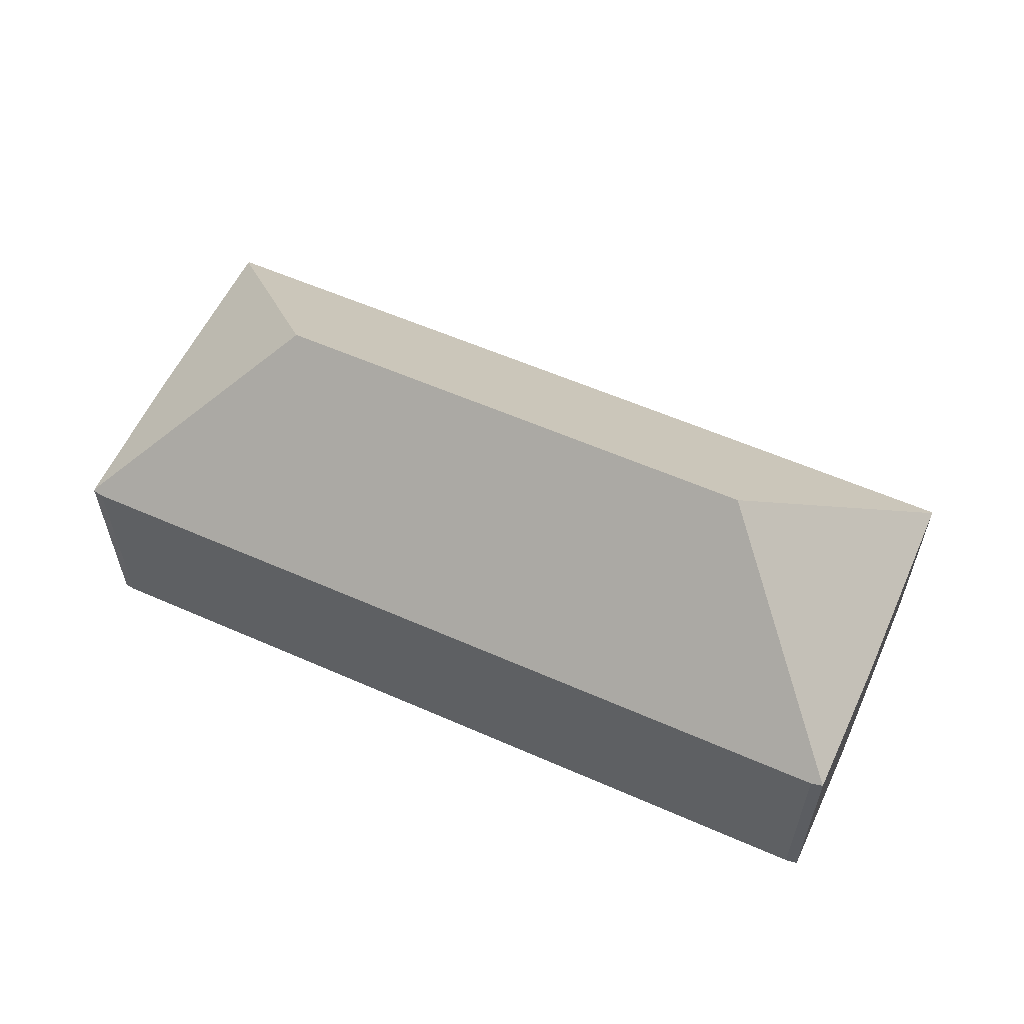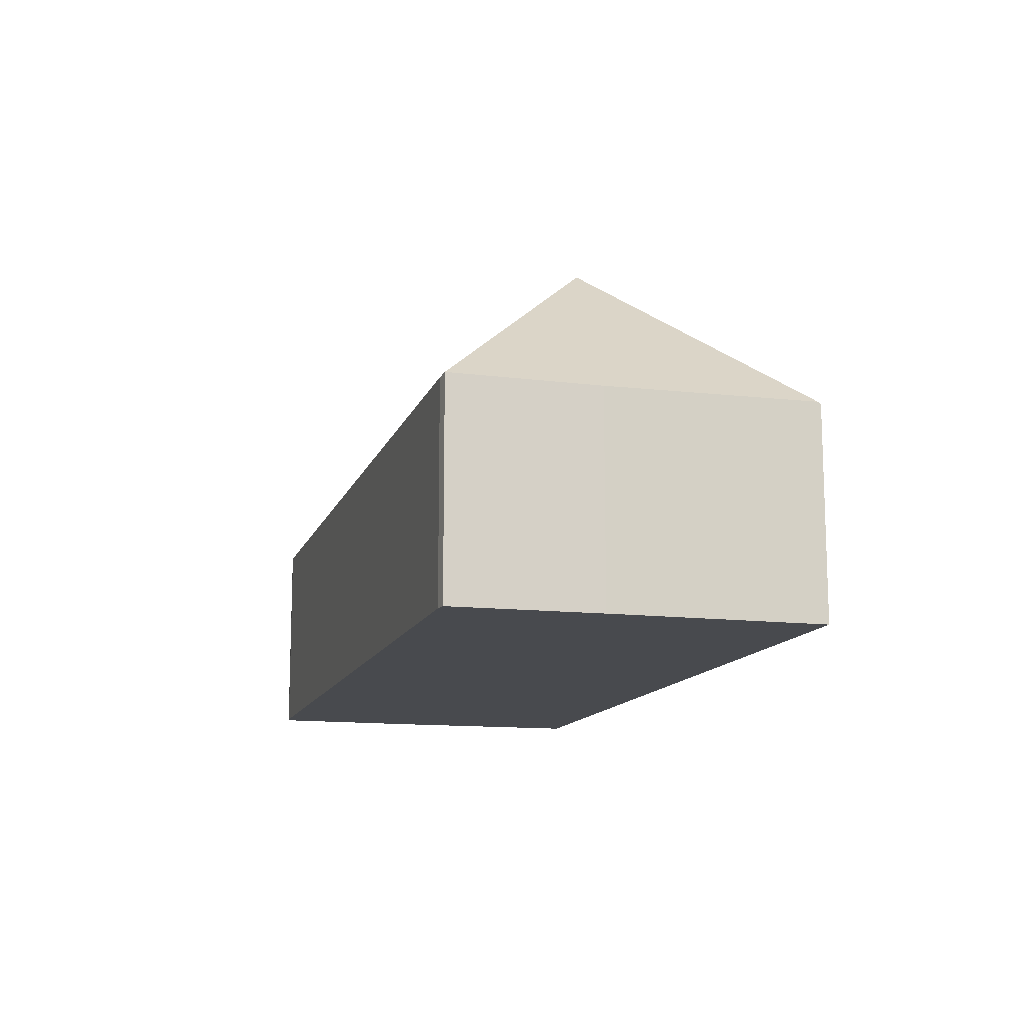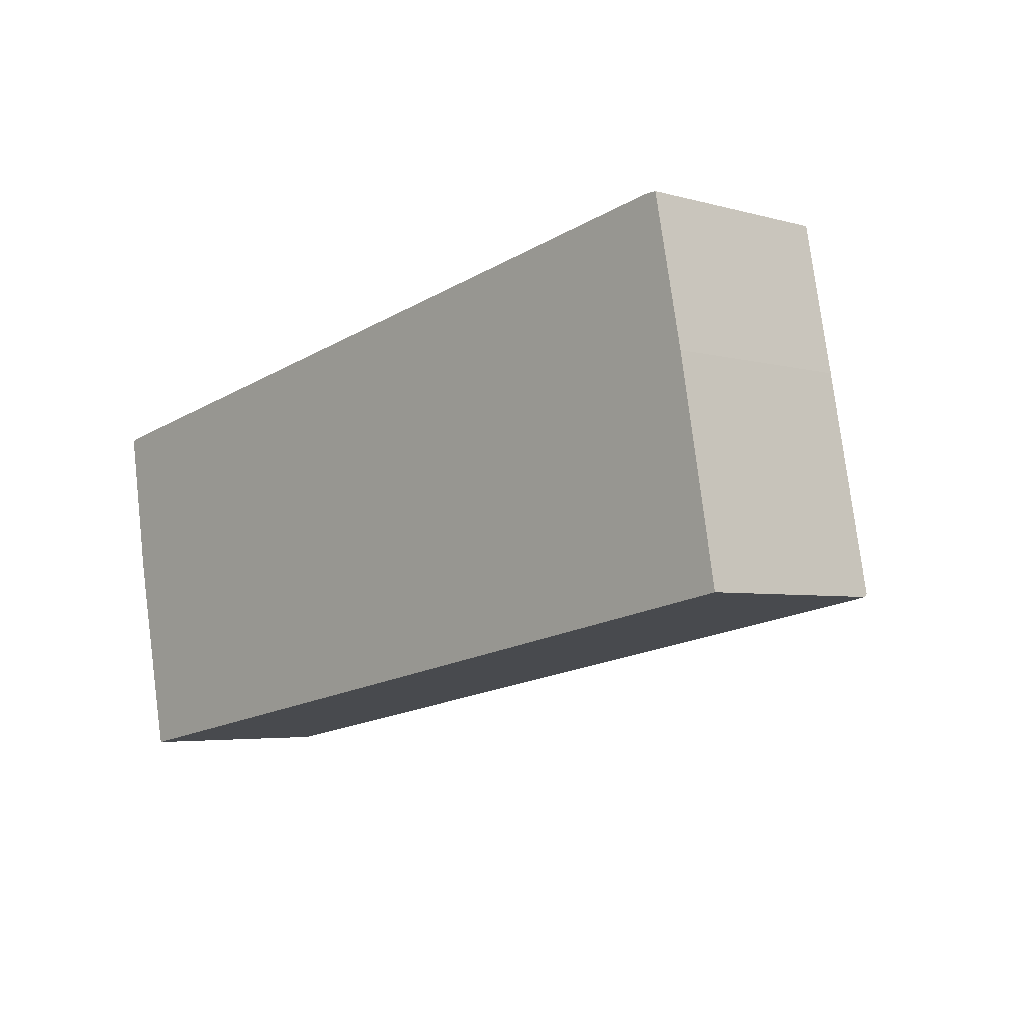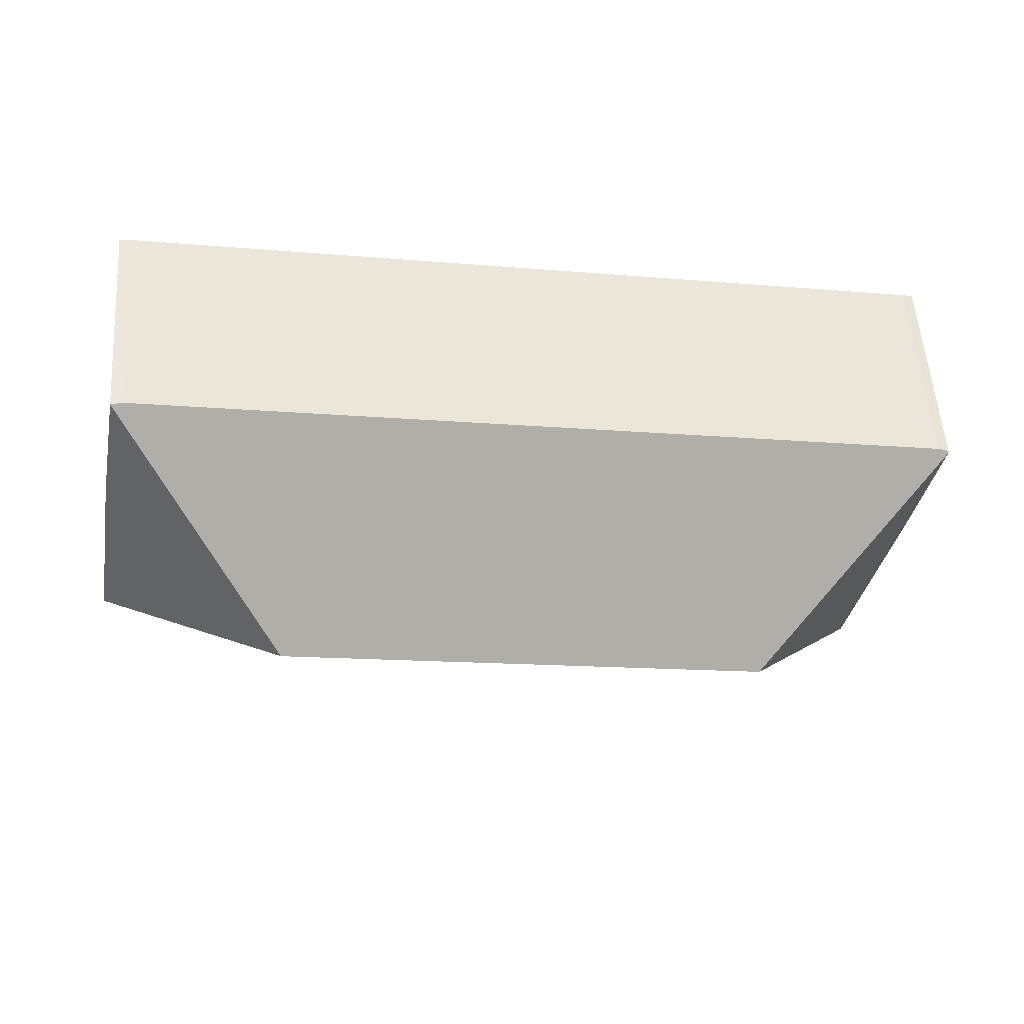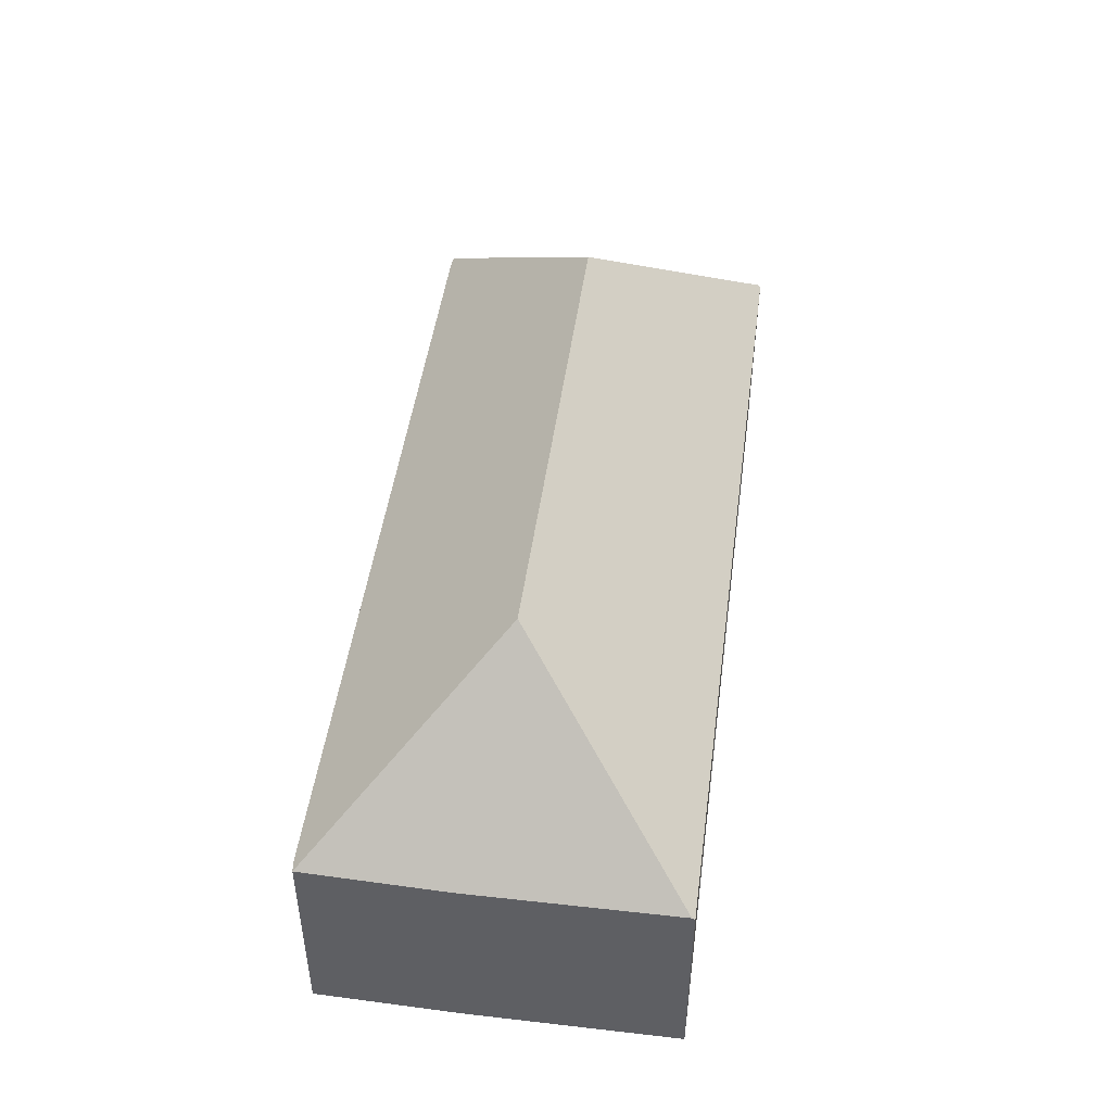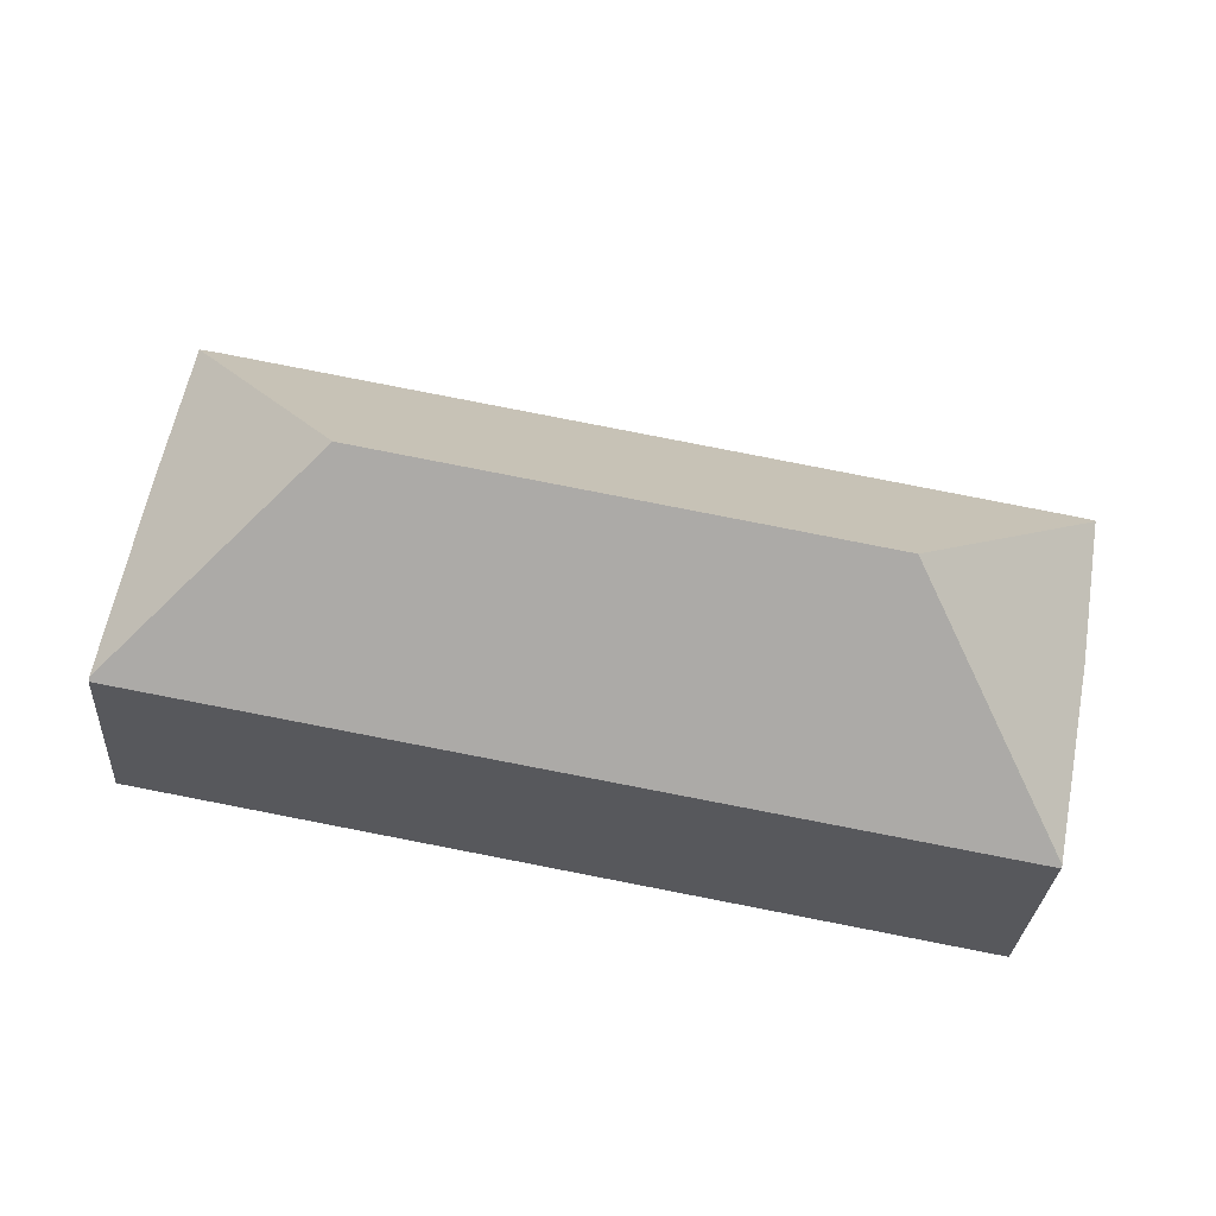
<metadata>
{"format":"obj","ext":"obj","renderer":"f3d","projection":"perspective","resolution":1024,"background":"white","views":[{"elev":58.2,"azim":14.0,"up":"+Y"},{"elev":-13.0,"azim":64.2,"up":"+Y"},{"elev":-4.1,"azim":47.0,"up":"+Z"},{"elev":55.8,"azim":176.1,"up":"+Z"},{"elev":47.7,"azim":87.3,"up":"+Y"},{"elev":-29.4,"azim":176.2,"up":"+Z"}]}
</metadata>
<code>
v  31.84 7.64 0.399
v  25.56 13.85 -1.935
v  30.79 7.697 5.679
v  33.19 7.697 -7.177
v  30.35 7.64 5.66
v  0.357 7.652 0.115
v  7.565 13.85 -5.253
v  0.01 7.753 -0.058
v  0 7.697 4.713e-16
v  2.403 7.68 -12.87
v  33.2 7.593 -7.286
v  2.386 7.762 -12.79
v  0.898 7.641 -5.489
v  0 0 0
v  0.357 -7.042e-18 0.115
v  30.35 -3.466e-16 5.66
v  30.79 -3.477e-16 5.679
v  31.84 -2.443e-17 0.399
v  33.19 4.395e-16 -7.177
v  33.2 4.461e-16 -7.286
v  2.403 7.882e-16 -12.87
v  0.01 3.551e-18 -0.058
v  0.898 3.361e-16 -5.489
v  2.386 7.829e-16 -12.79
g defaultobject
f 1 2 3
f 2 1 4
f 2 5 3
f 5 2 6
f 6 2 7
f 6 7 8
f 6 8 9
f 10 4 11
f 4 10 2
f 2 10 7
f 7 10 12
f 13 7 12
f 7 13 8
f 14 6 9
f 6 14 15
f 15 5 6
f 5 15 16
f 5 17 3
f 17 5 16
f 17 1 3
f 1 17 18
f 18 4 1
f 4 18 19
f 4 19 11
f 11 19 20
f 11 21 10
f 21 11 20
f 13 9 8
f 9 13 14
f 14 13 22
f 22 13 23
f 10 13 12
f 13 10 21
f 13 21 23
f 23 21 24
f 19 21 20
f 21 19 18
f 21 18 17
f 21 17 16
f 21 16 15
f 21 15 24
f 24 15 23
f 23 15 22
f 22 15 14

</code>
